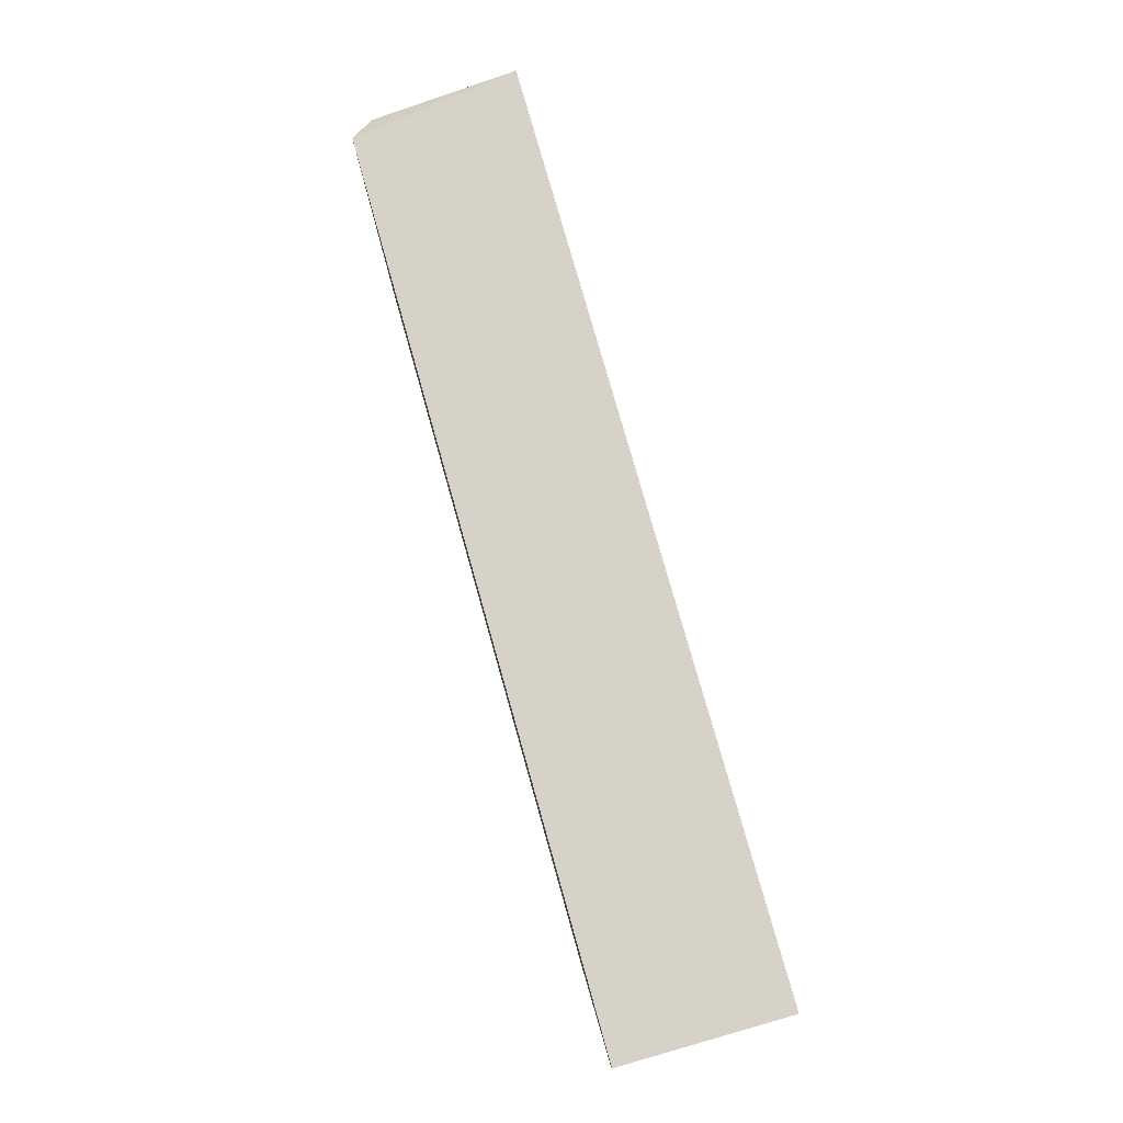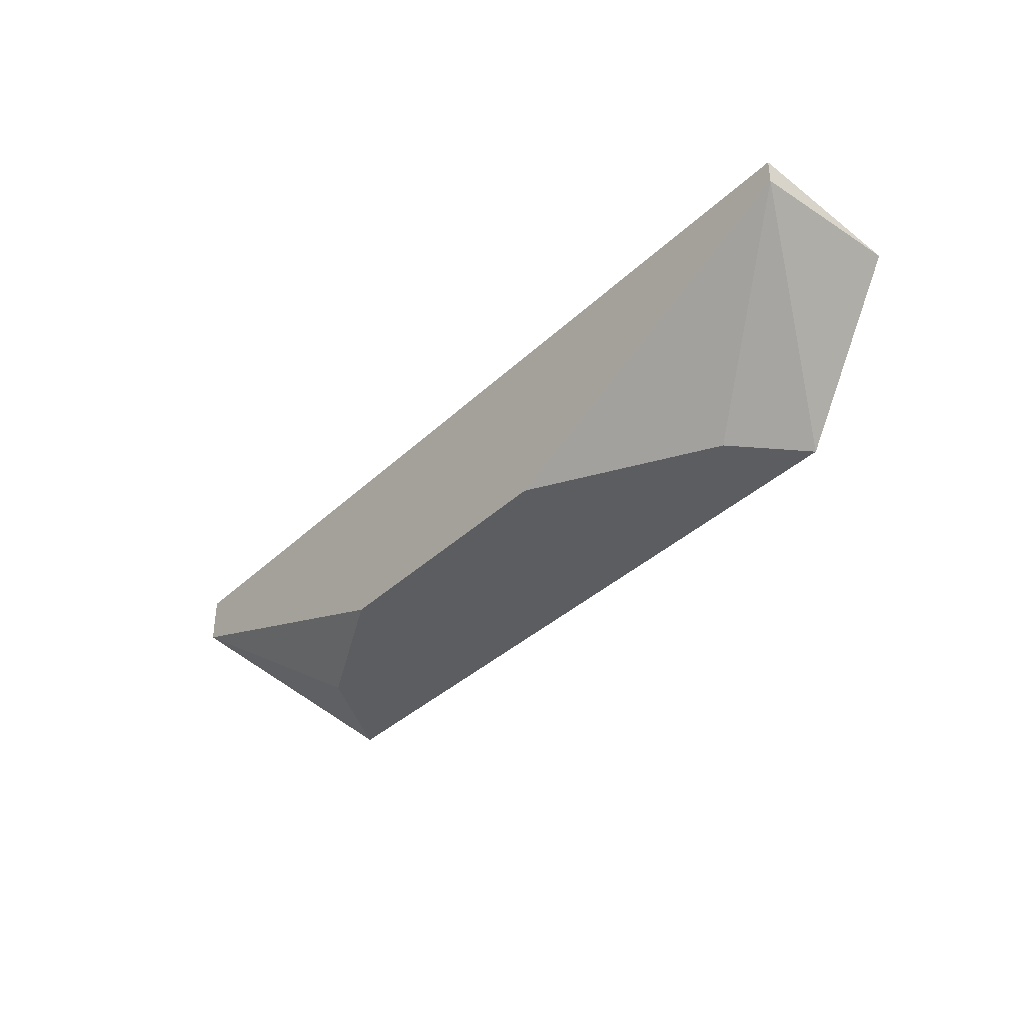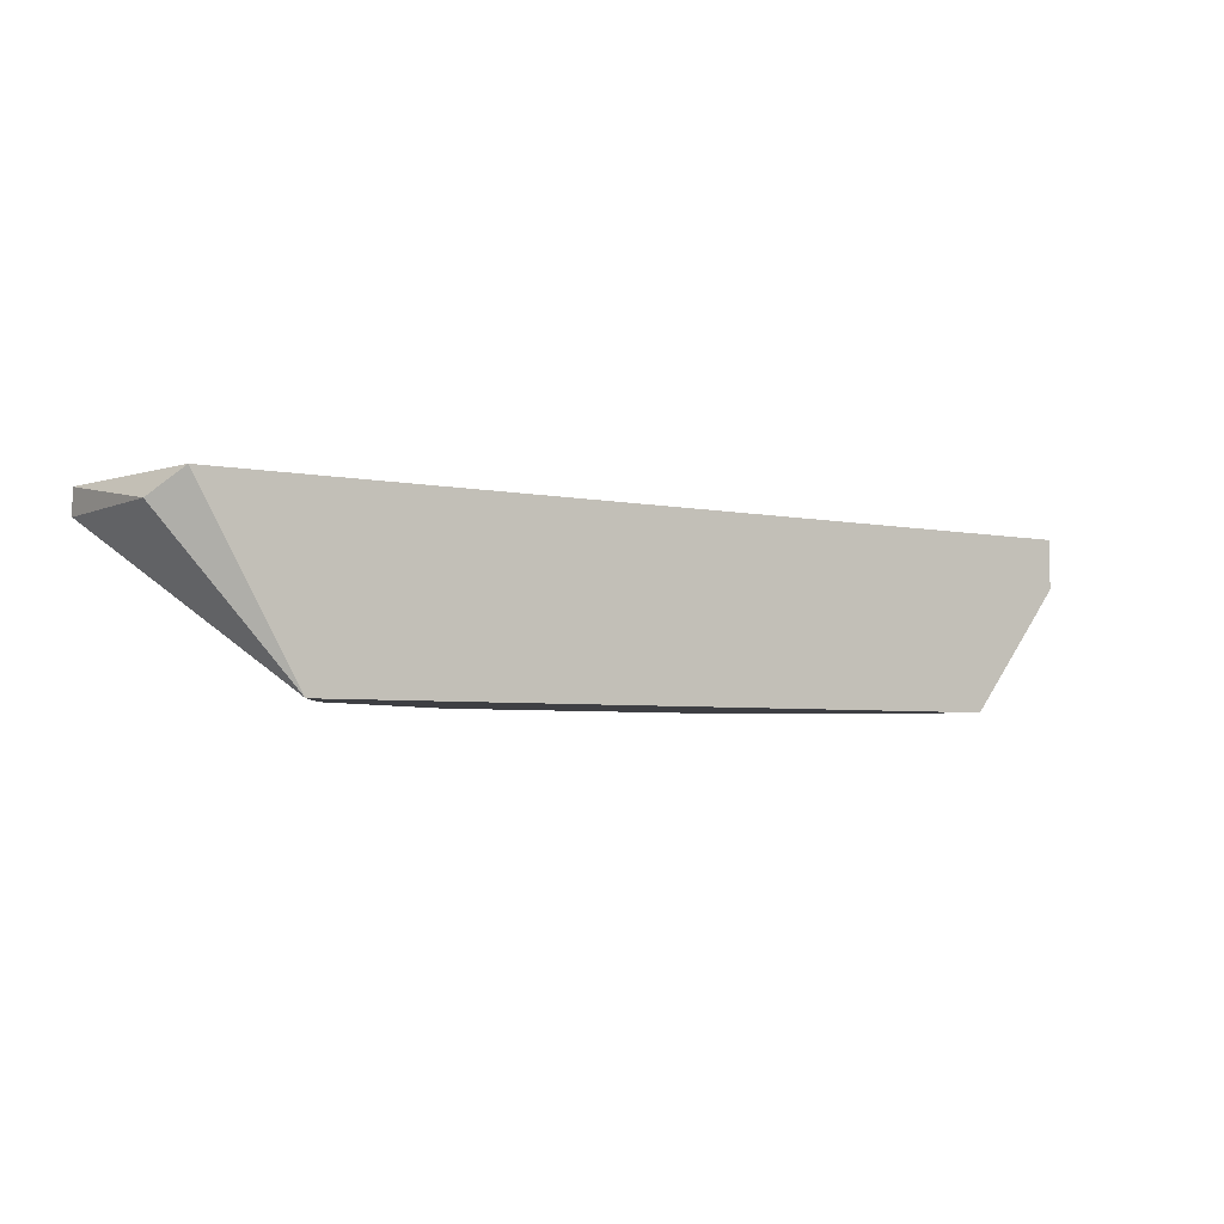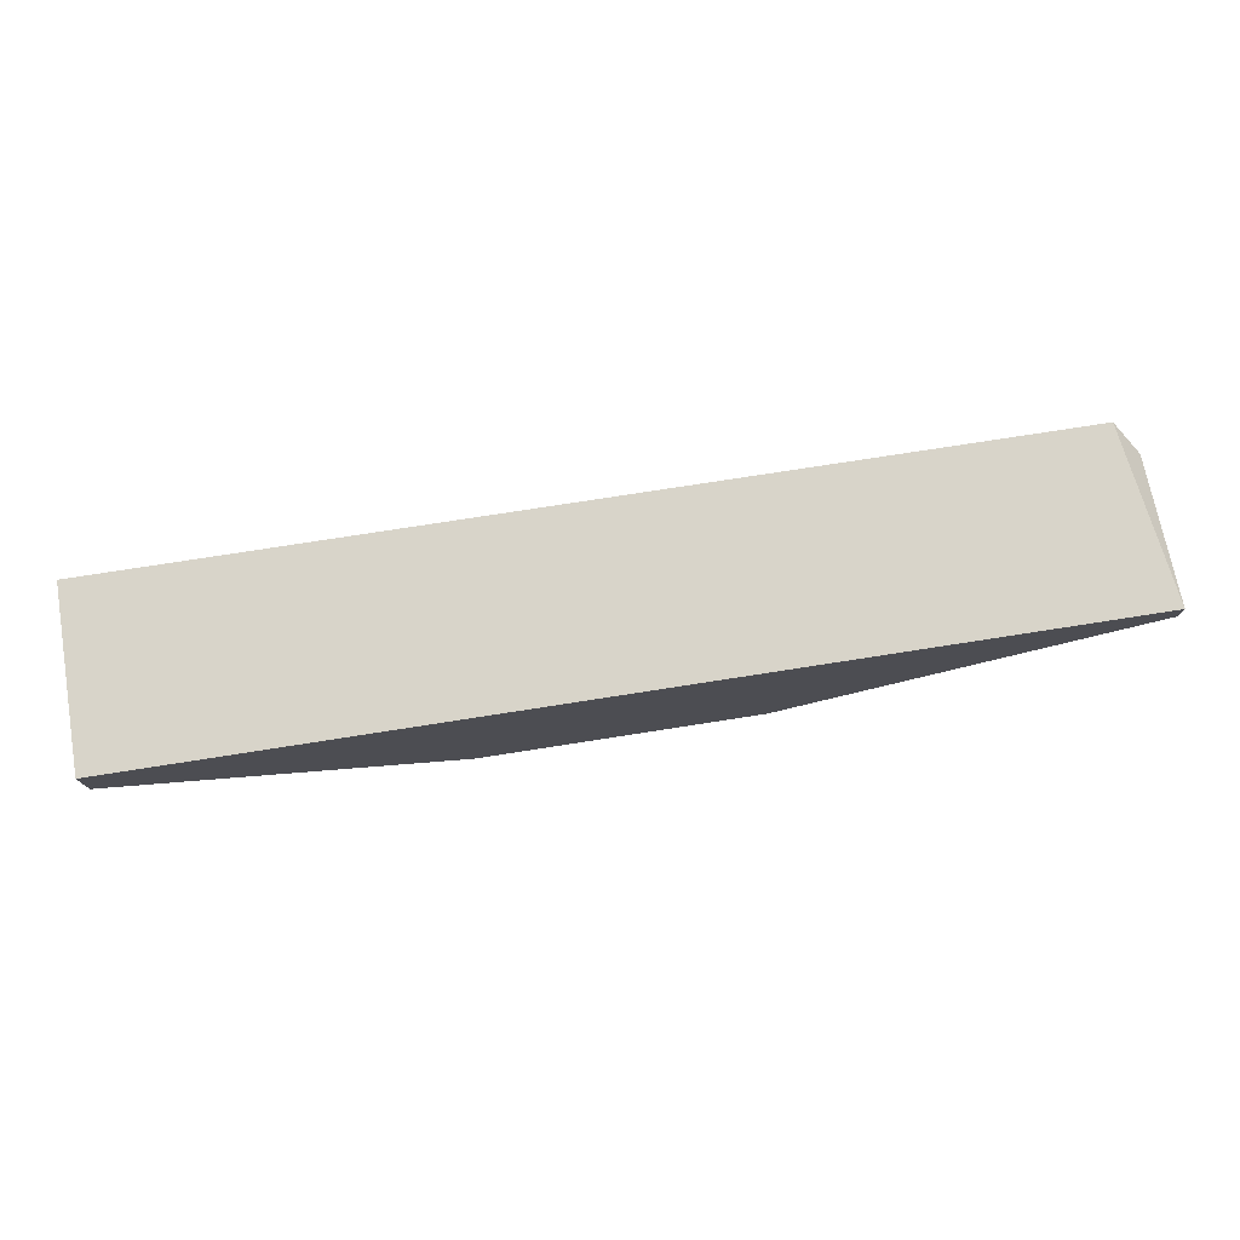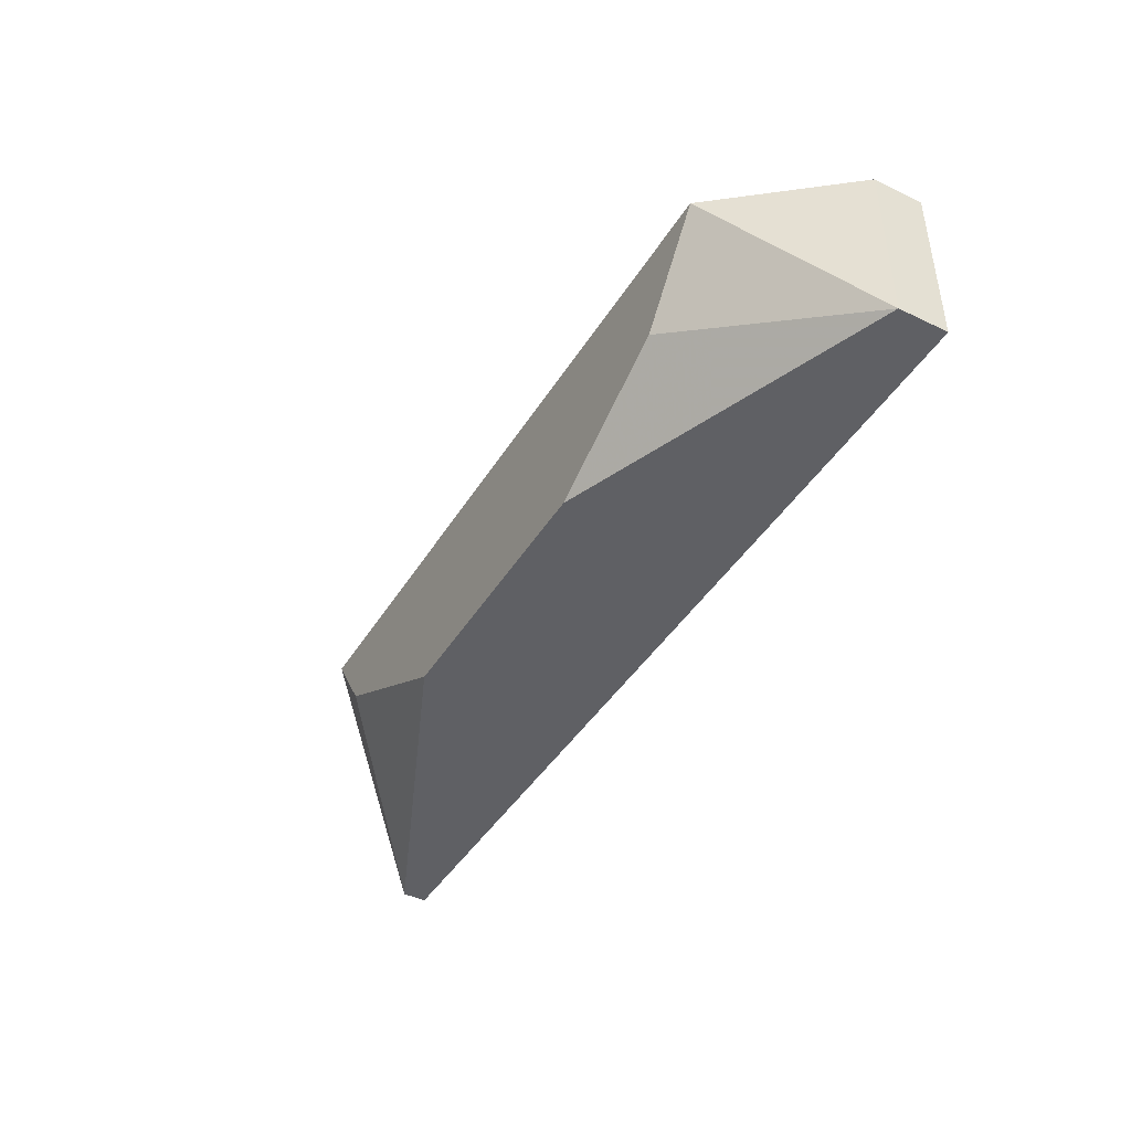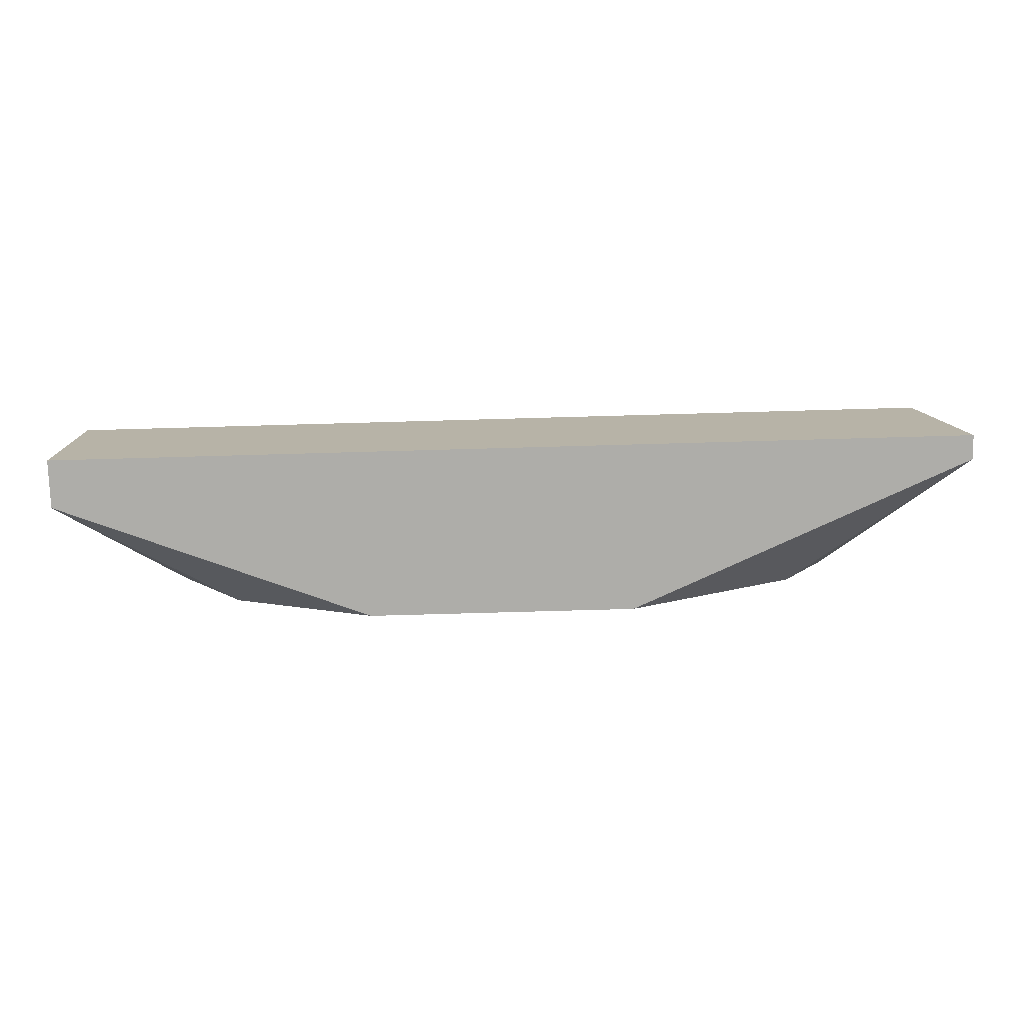
<metadata>
{"format":"obj","ext":"obj","renderer":"f3d","projection":"perspective","resolution":1024,"background":"white","views":[{"elev":78.3,"azim":74.2,"up":"+Y"},{"elev":-36.8,"azim":-129.7,"up":"+Y"},{"elev":-4.3,"azim":-34.8,"up":"+Y"},{"elev":75.5,"azim":171.1,"up":"+Y"},{"elev":-43.2,"azim":60.4,"up":"+Z"},{"elev":-77.1,"azim":-178.4,"up":"+Z"}]}
</metadata>
<code>
v -0.02447 0.004267 -0.01322
v -0.0302 0.01096 -0.01035
v -0.02638 0.004267 -0.01035
v -0.001535 0.004267 -0.01417
v 0.00133 0.004267 -0.01035
v -0.007269 0.004267 -0.01704
v 0.005155 0.01096 -0.01035
v 0.005155 0.01096 -0.01704
v 0.005155 0.009045 -0.01035
v 0.005155 0.009045 -0.01704
v -0.03116 0.01096 -0.01704
v -0.03116 0.01 -0.01131
v -0.03116 0.01 -0.01704
v -0.01778 0.004267 -0.01704
f 13 3 12
f 7 9 8
f 9 7 2
f 7 8 2
f 2 8 11
f 11 8 6
f 9 2 5
f 1 6 5
f 1 5 3
f 5 2 3
f 6 1 14
f 11 6 14
f 8 9 10
f 6 8 10
f 9 5 10
f 1 3 13
f 14 1 13
f 11 14 13
f 5 6 4
f 6 10 4
f 10 5 4
f 2 11 12
f 3 2 12
f 11 13 12

</code>
